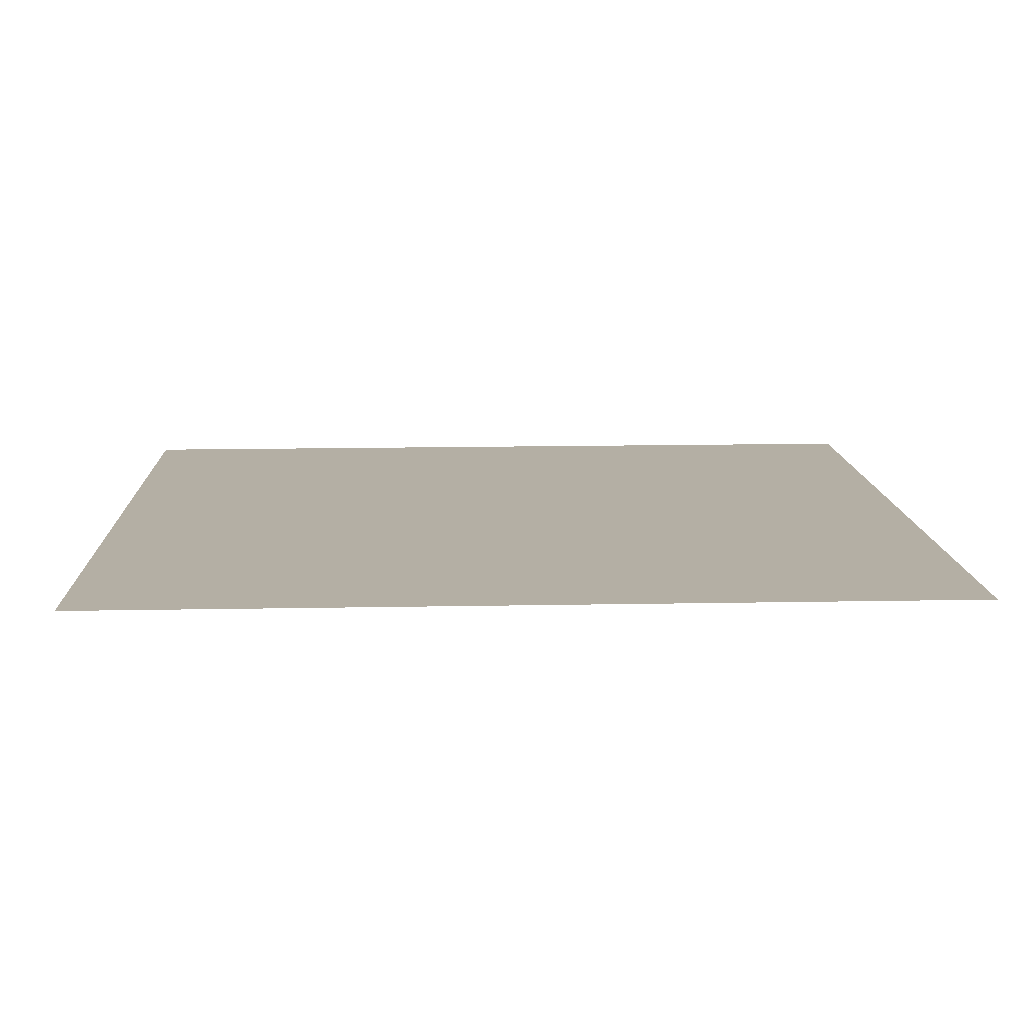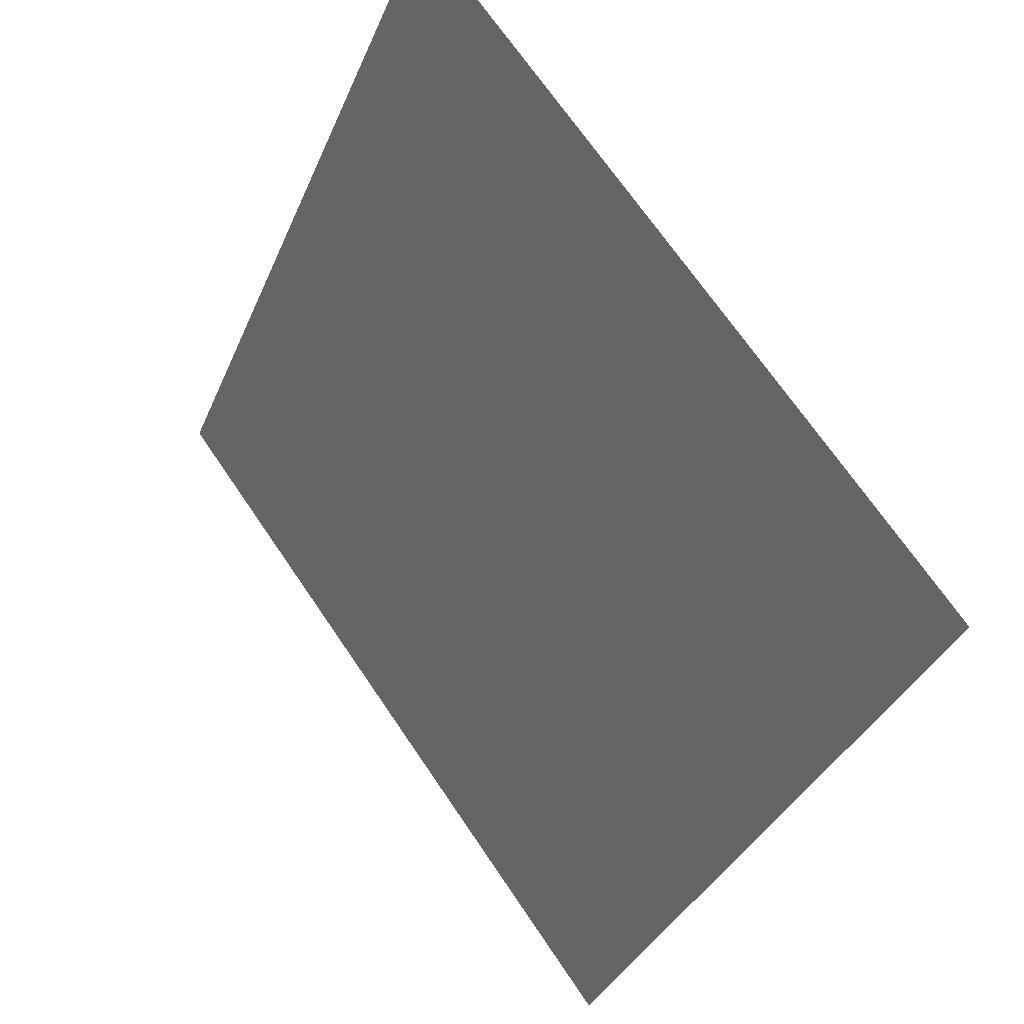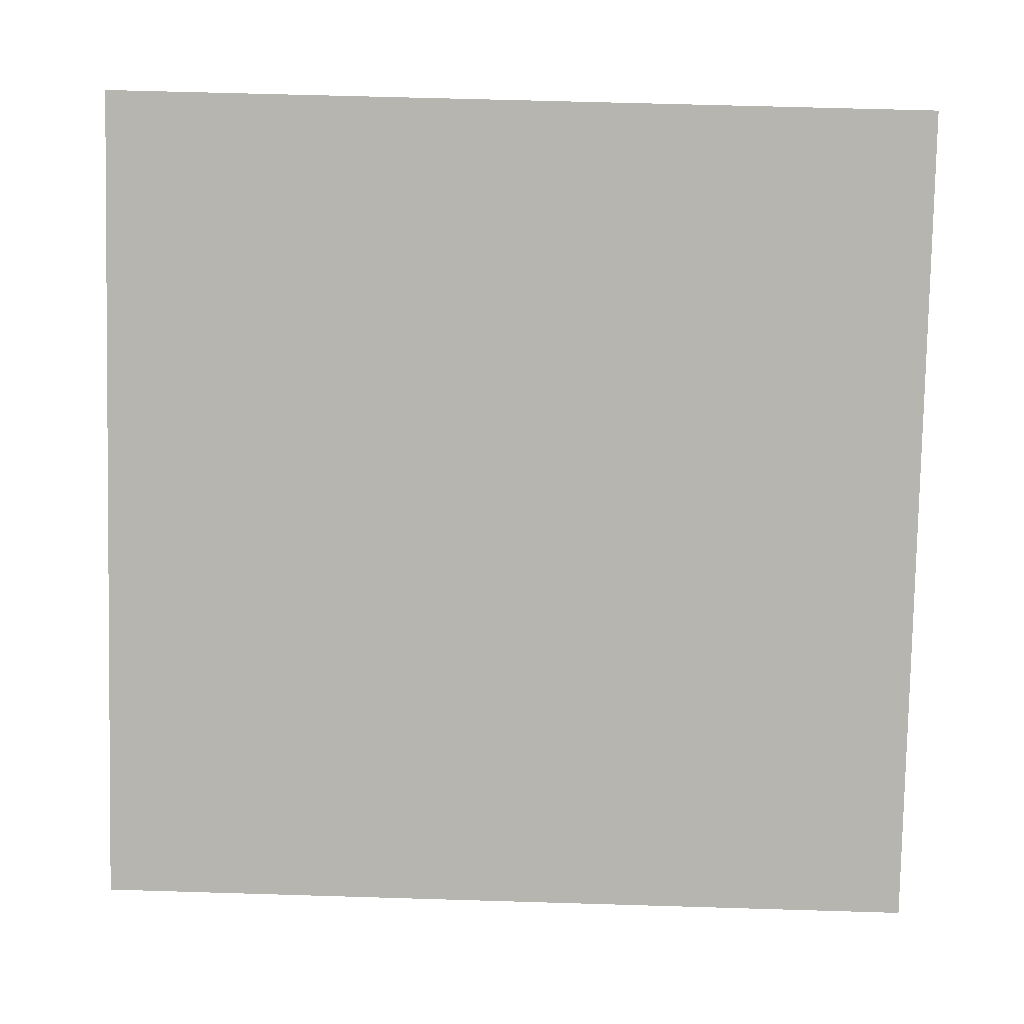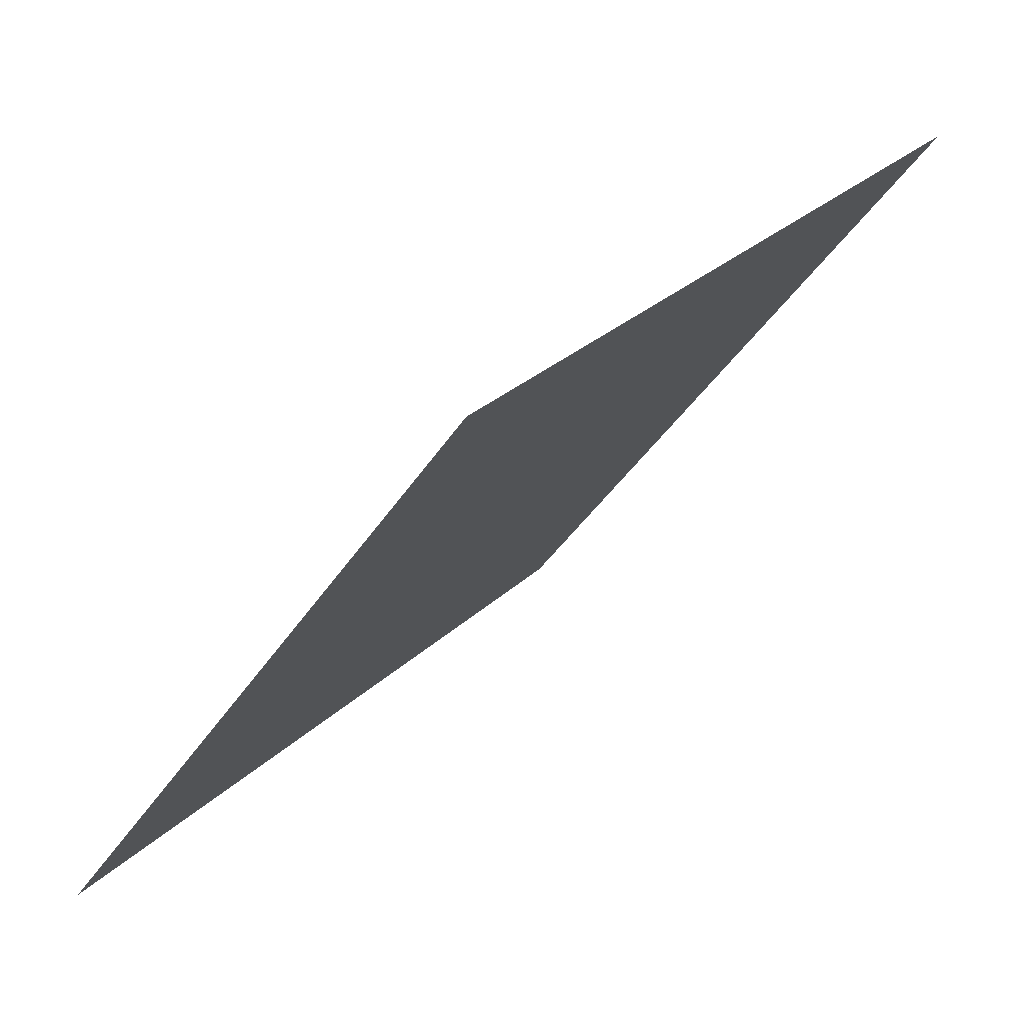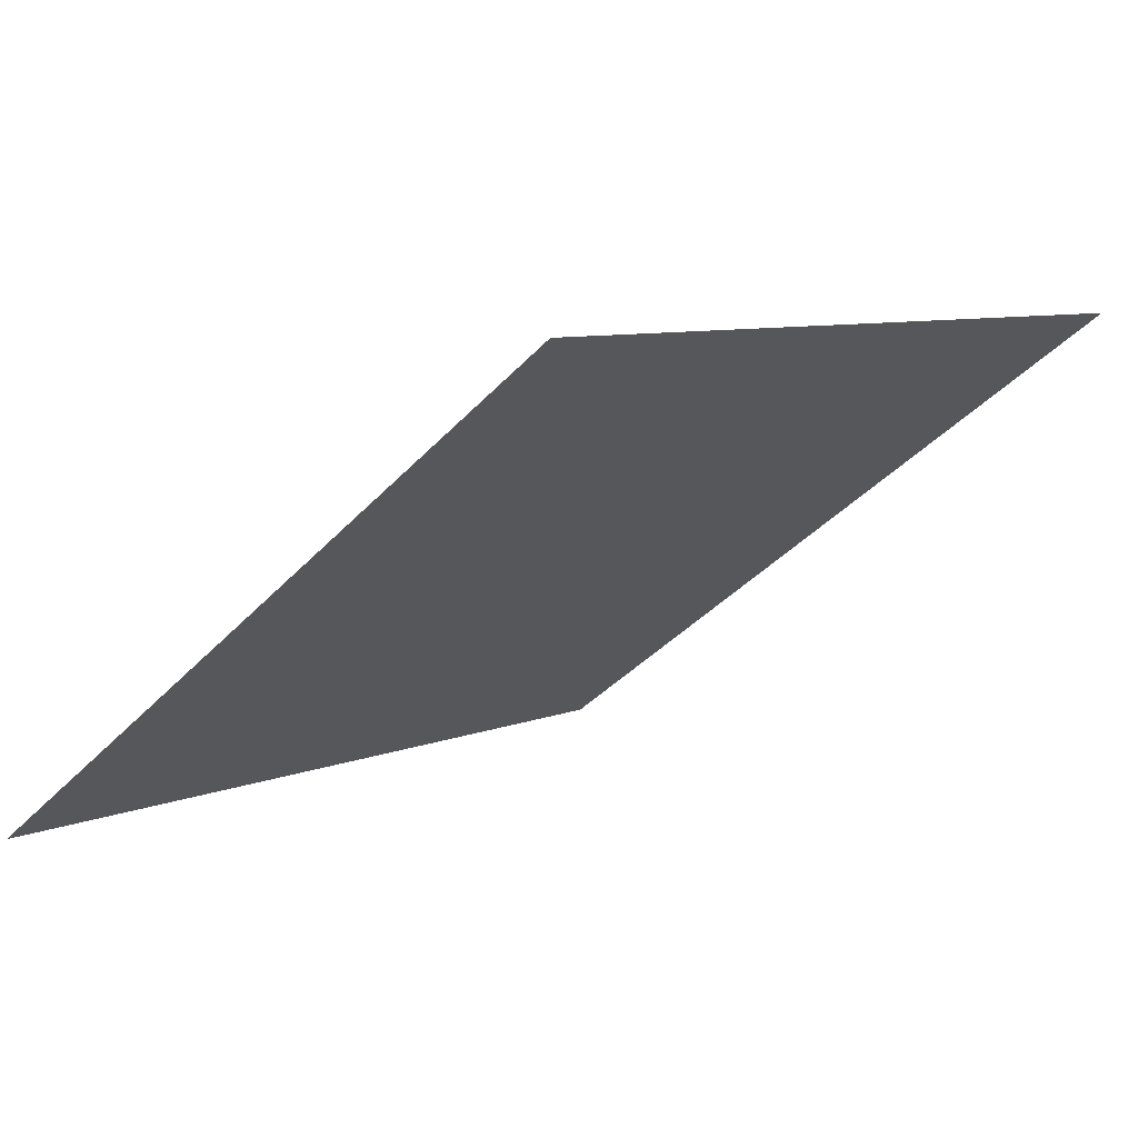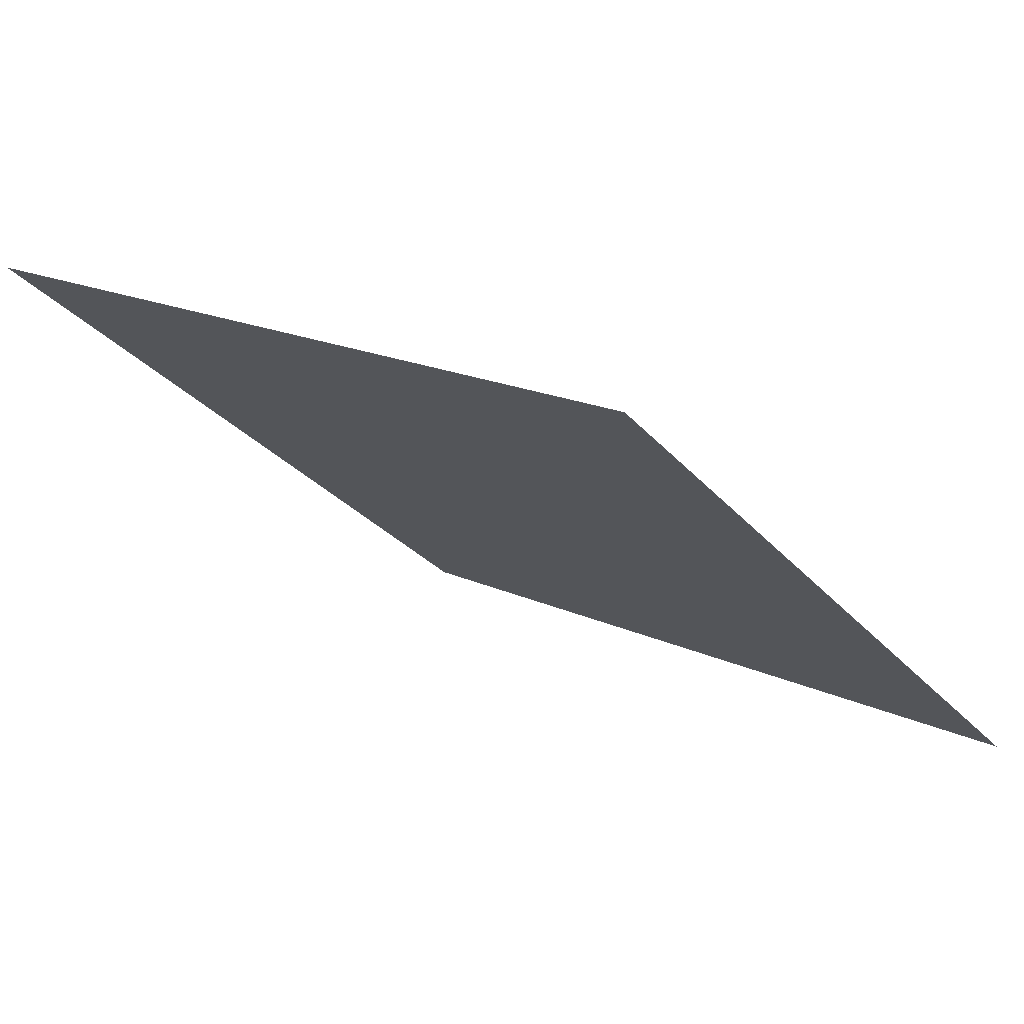
<metadata>
{"format":"obj","ext":"obj","renderer":"f3d","projection":"perspective","resolution":1024,"background":"white","views":[{"elev":48.2,"azim":-1.5,"up":"+Y"},{"elev":-35.1,"azim":-112.2,"up":"+Z"},{"elev":45.8,"azim":0.3,"up":"+Z"},{"elev":27.0,"azim":123.6,"up":"+Z"},{"elev":9.5,"azim":-49.0,"up":"+Y"},{"elev":16.4,"azim":42.4,"up":"+Y"}]}
</metadata>
<code>
v 0.104 0.5318 0.1697
v 0.09747 0.532 0.1698
v 0.09759 0.5359 0.1751
v 0.1042 0.5357 0.175
f 4 3 2 1

</code>
